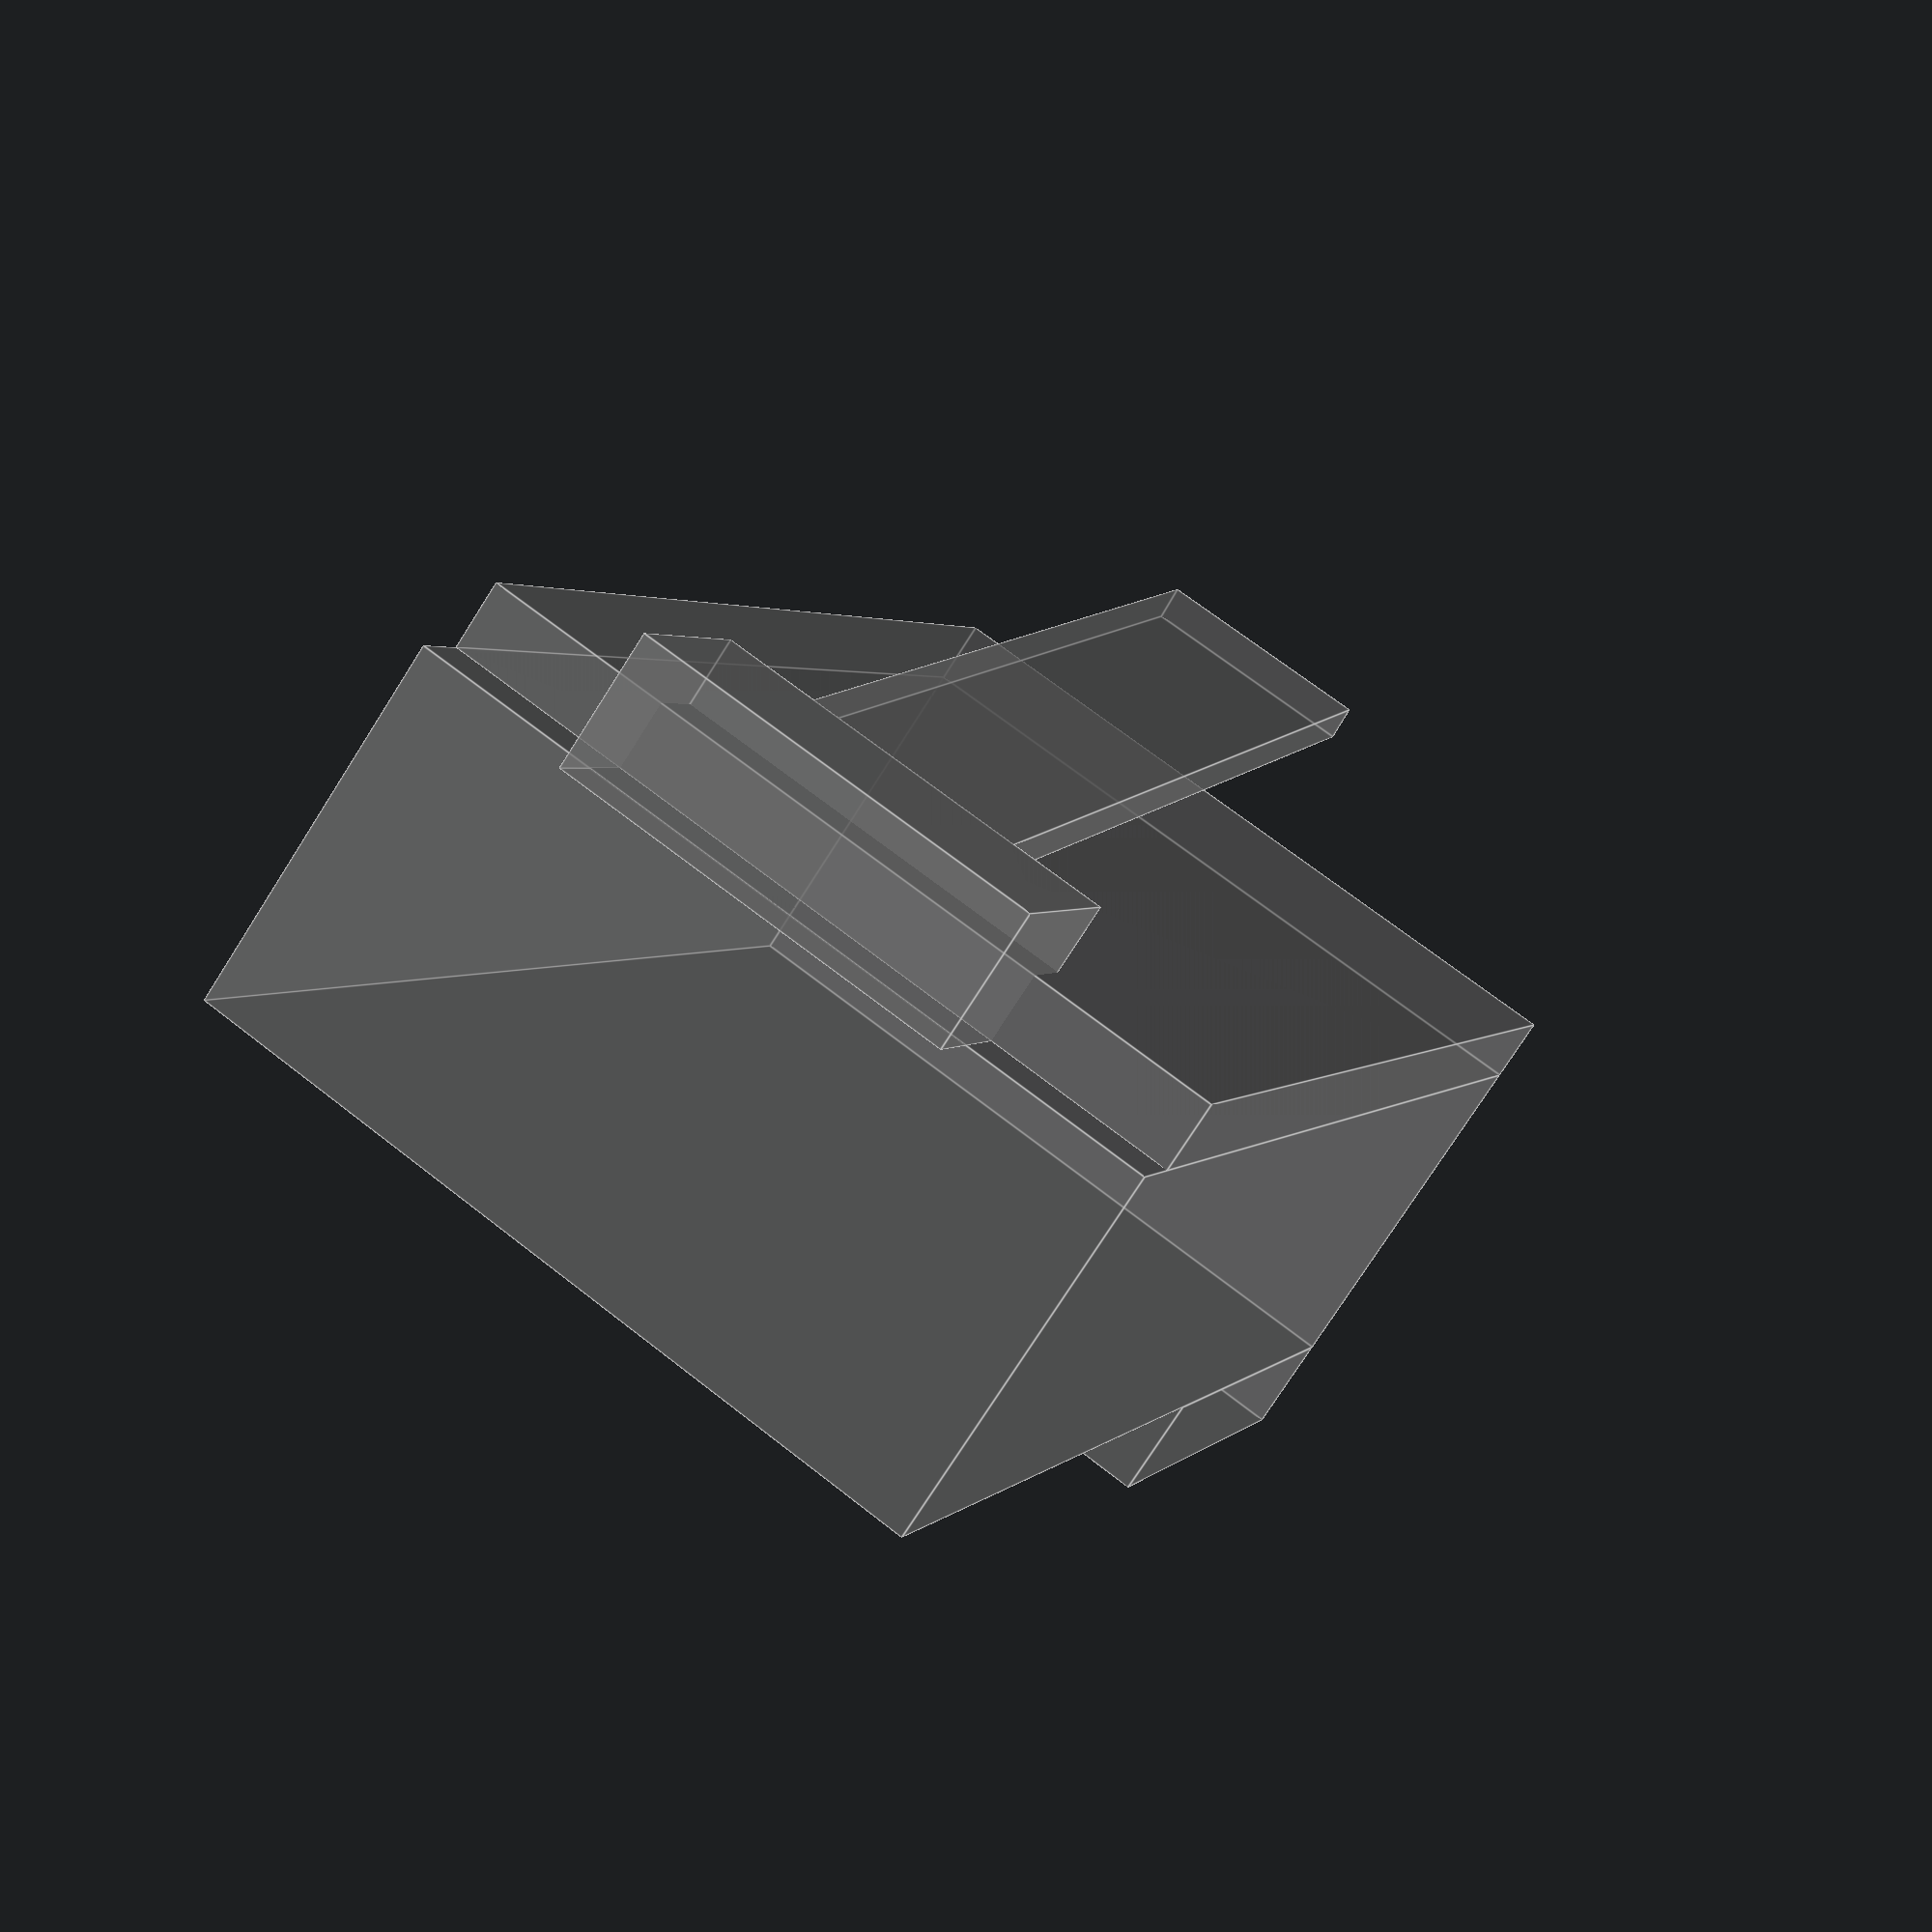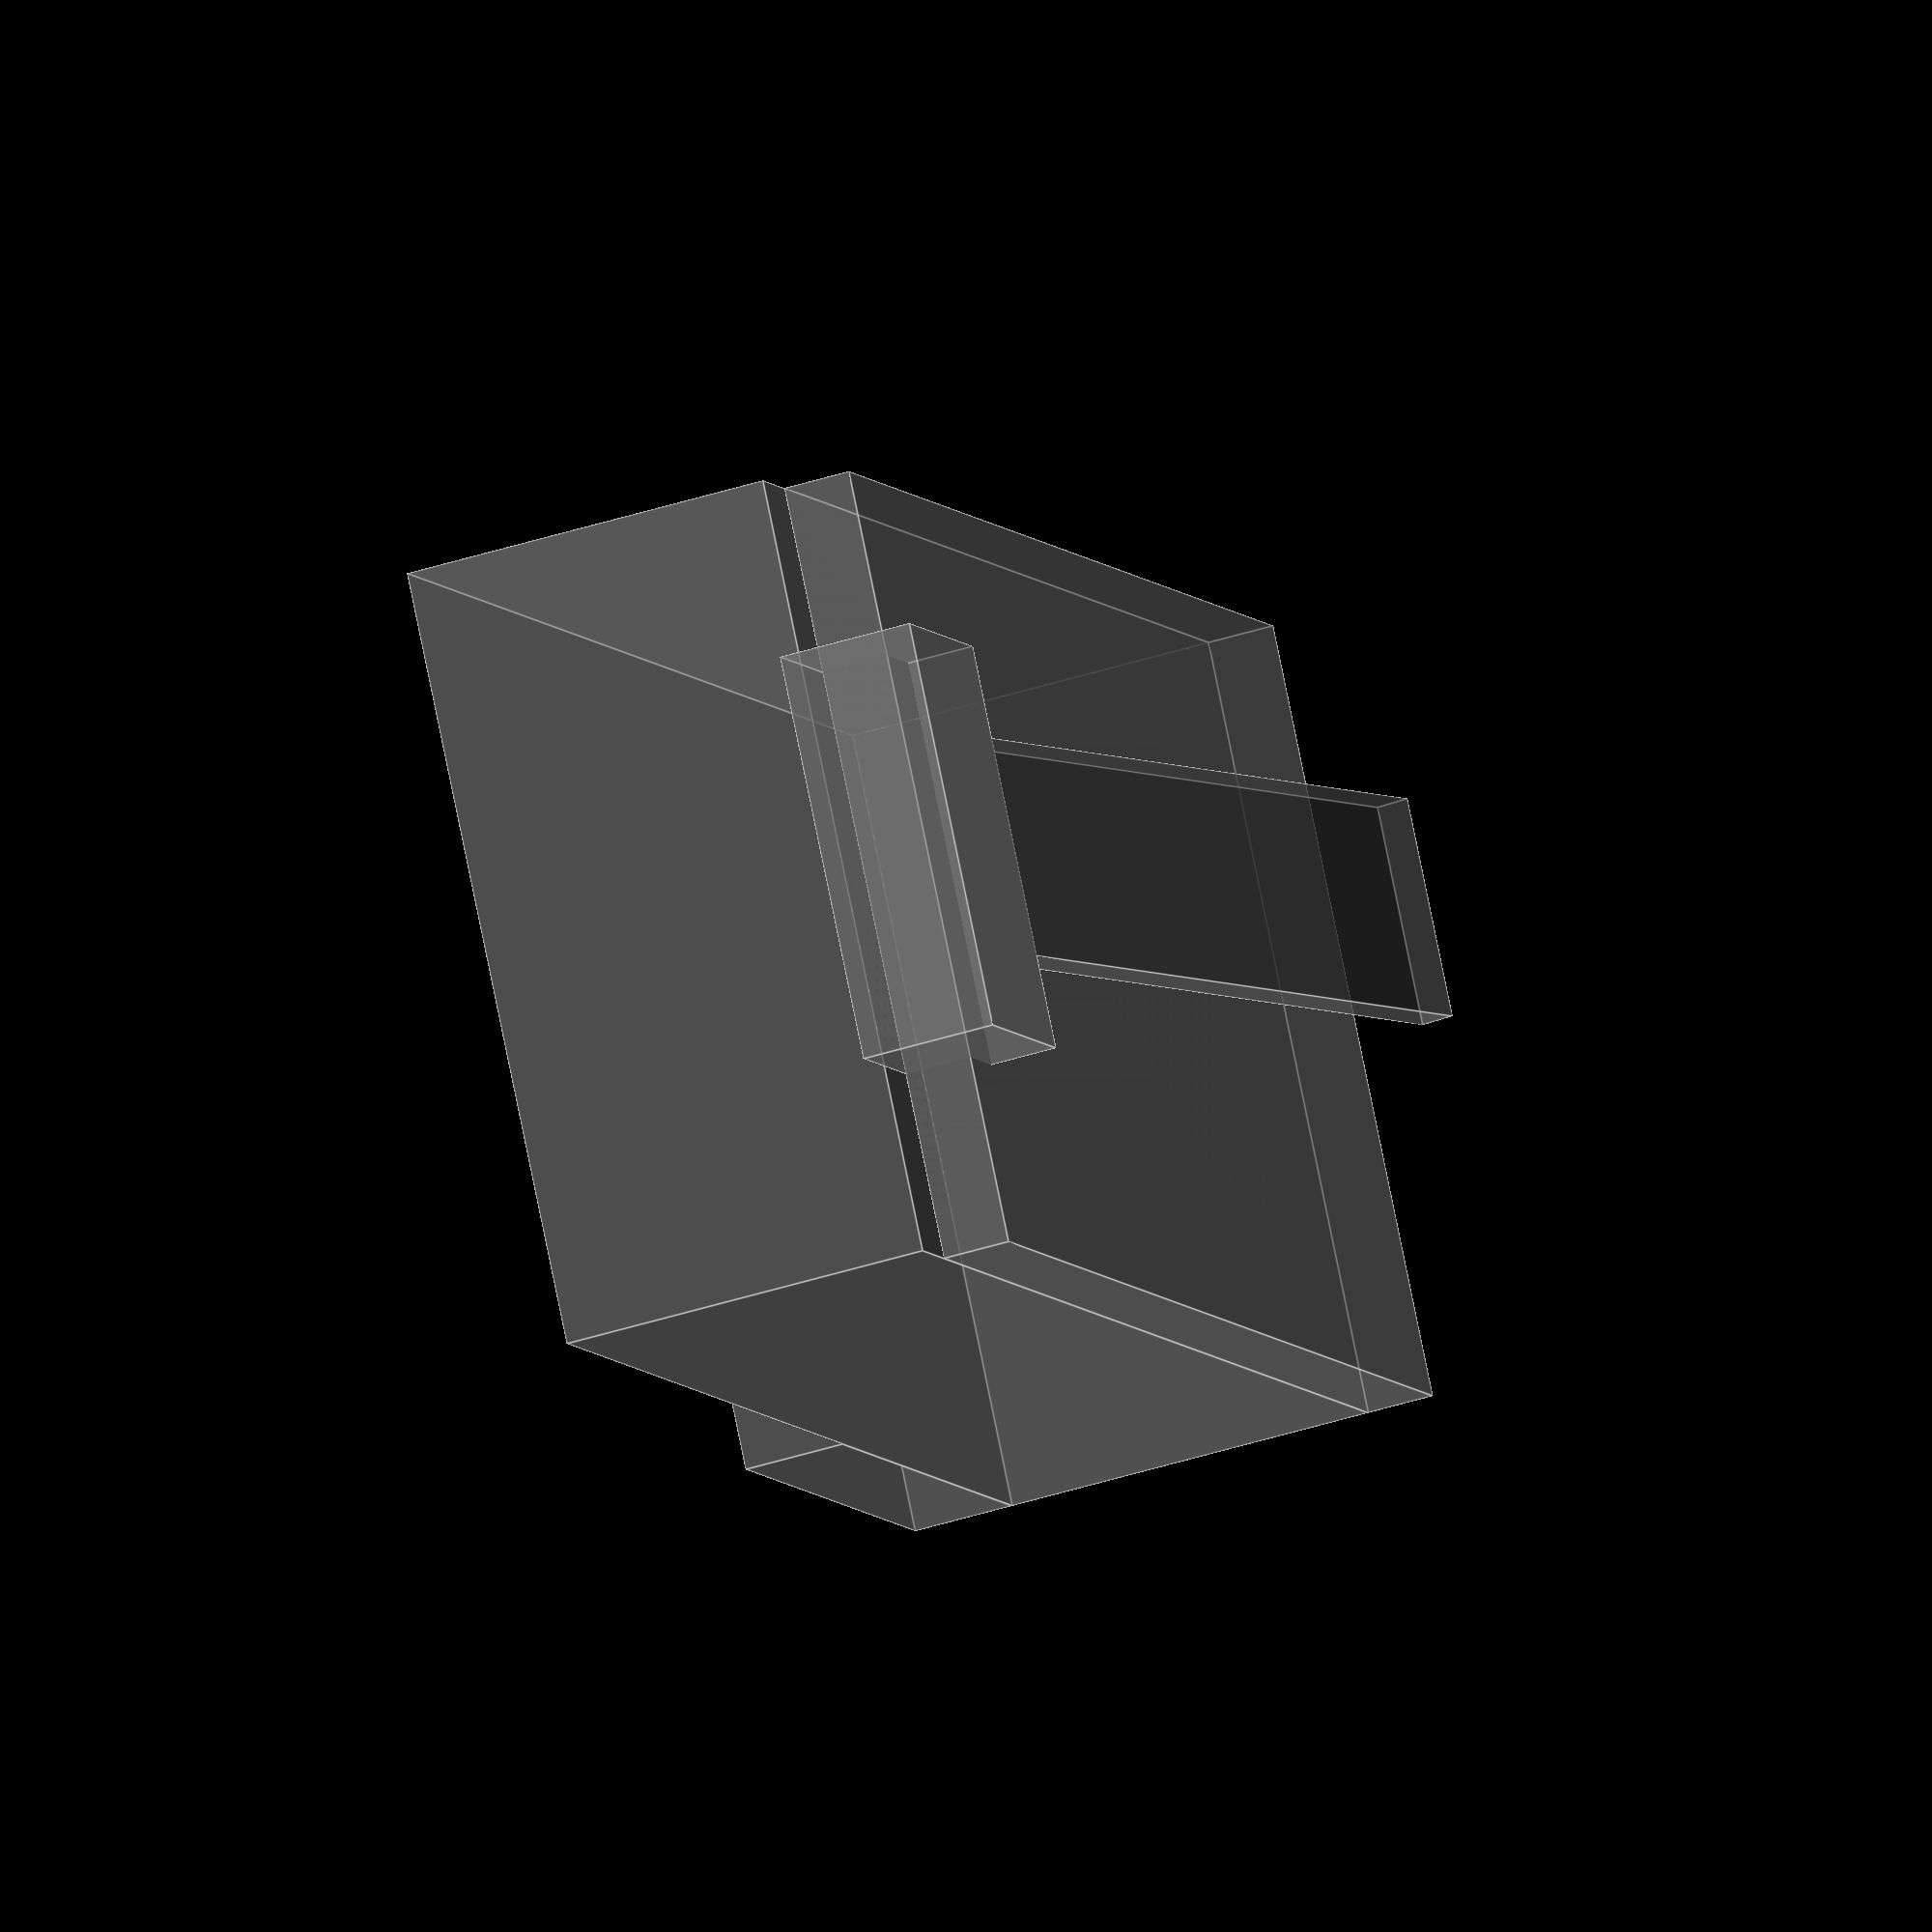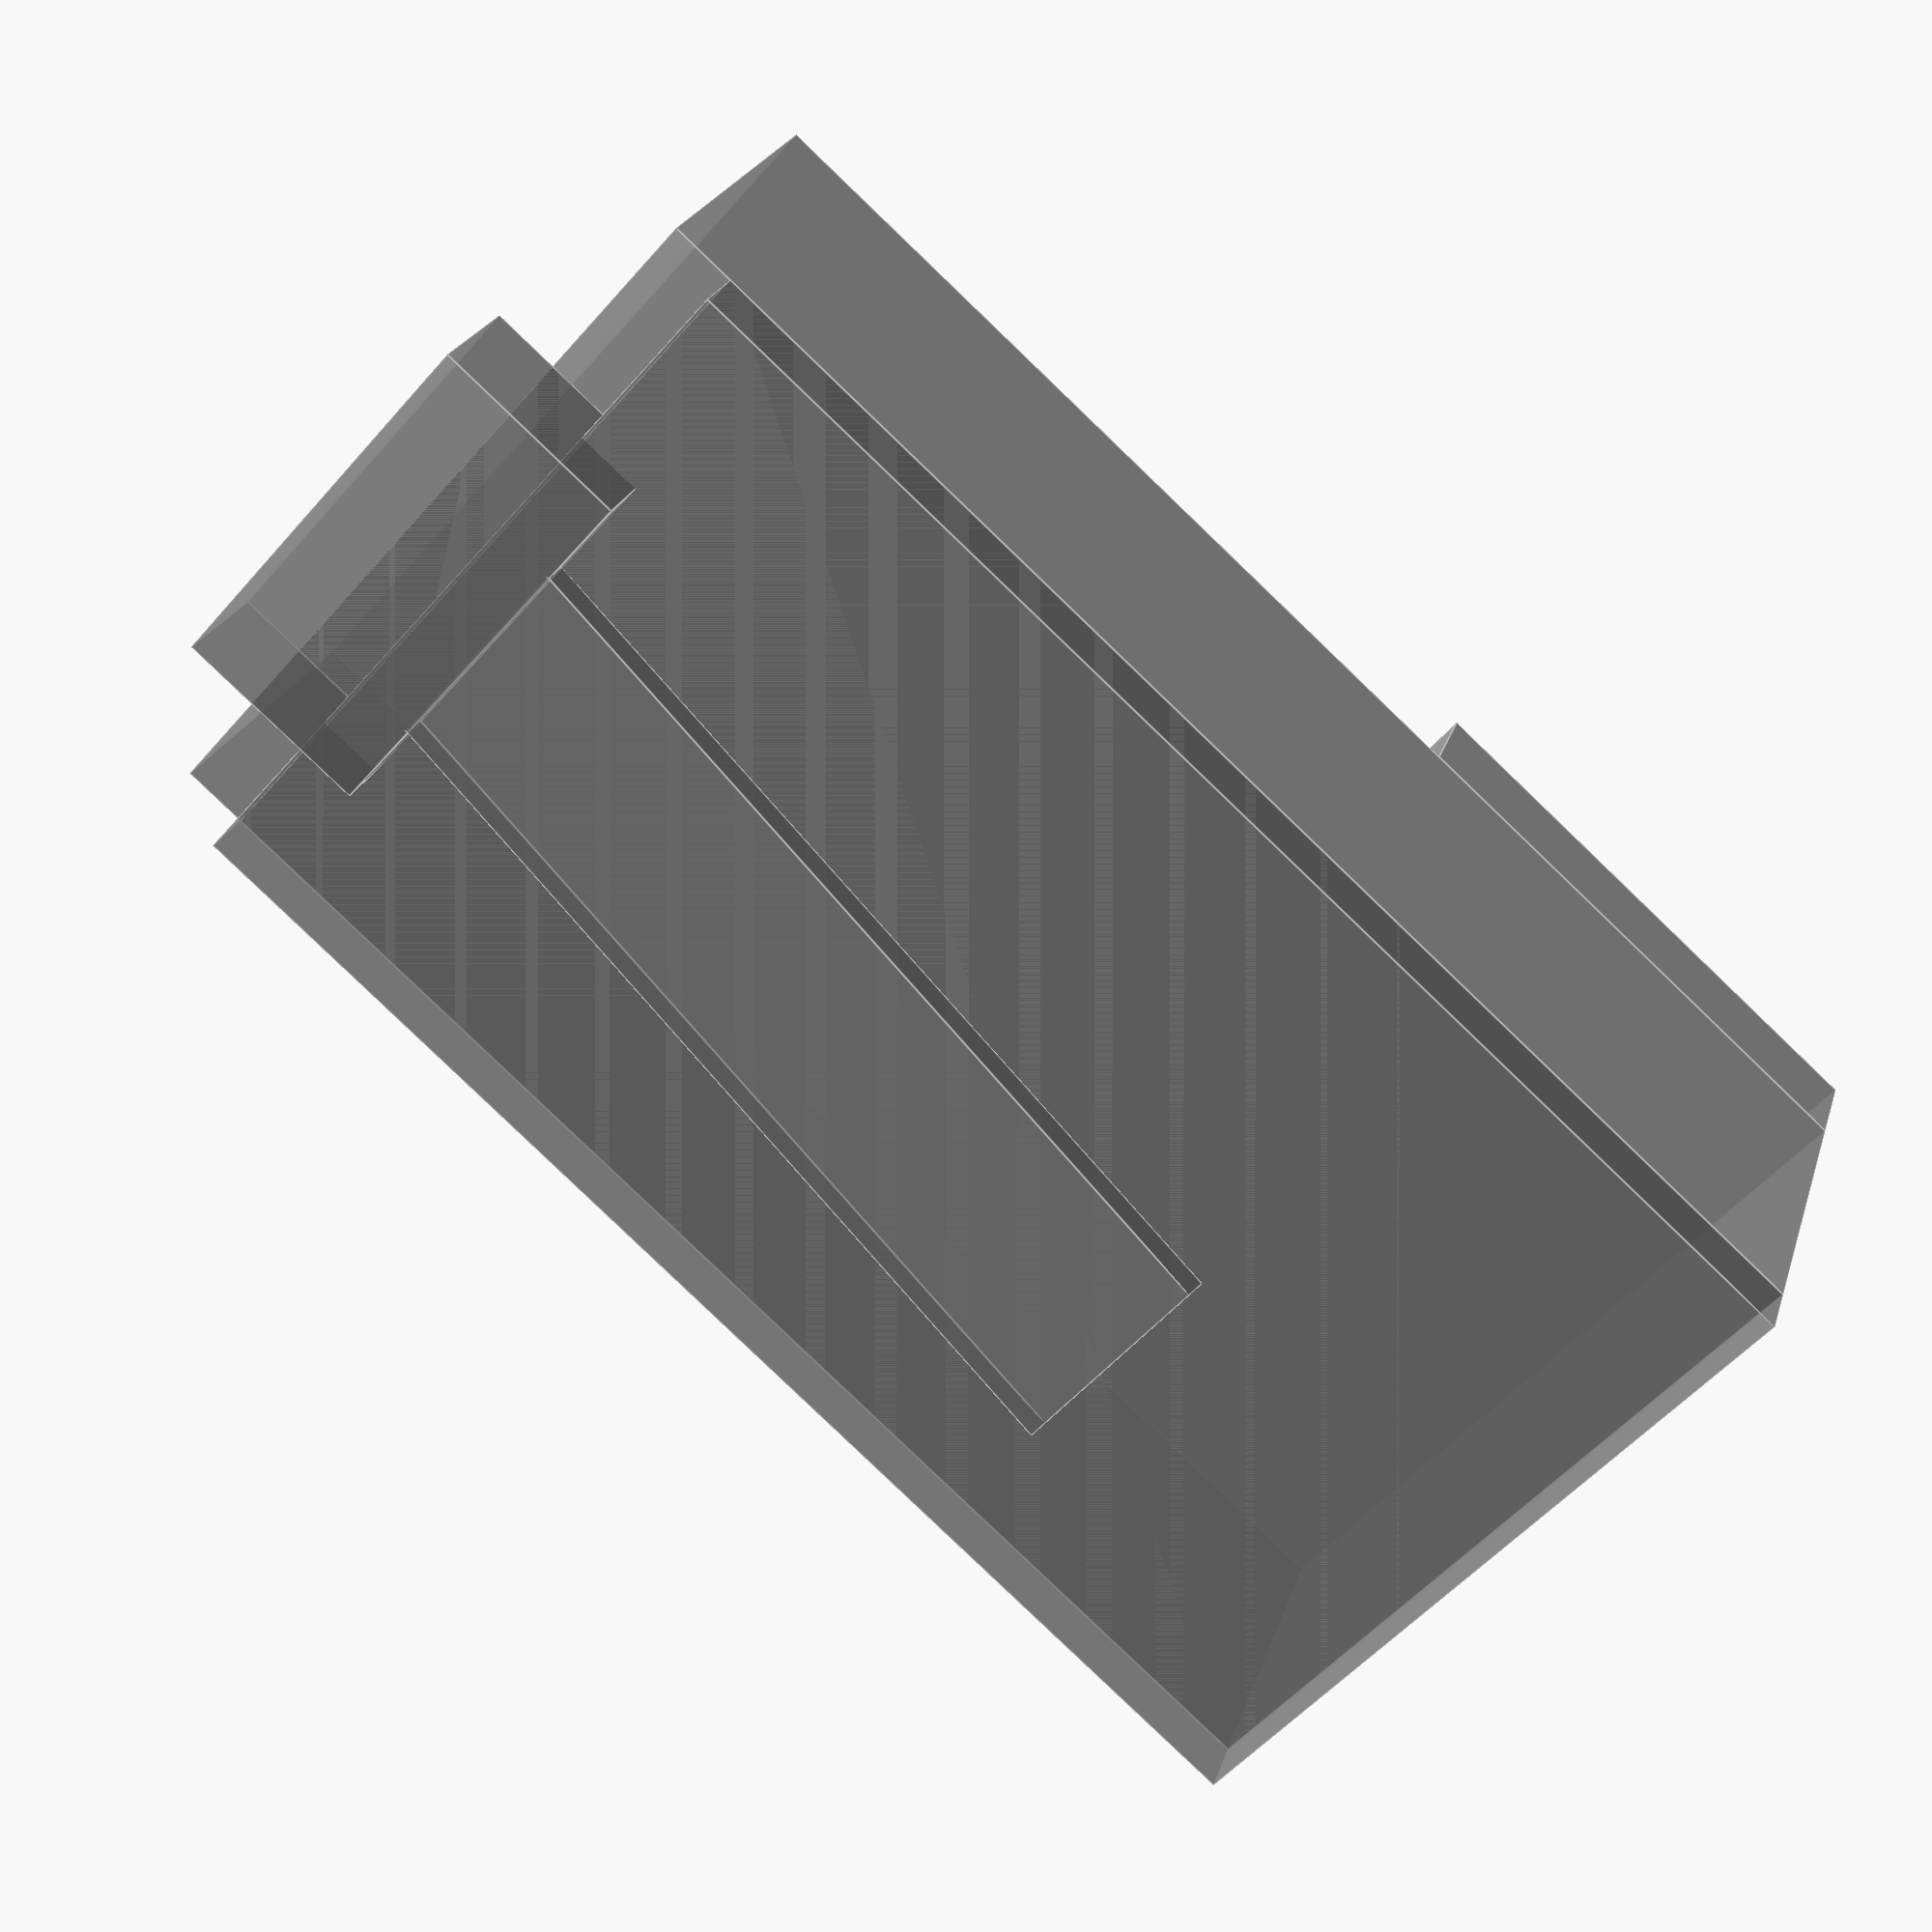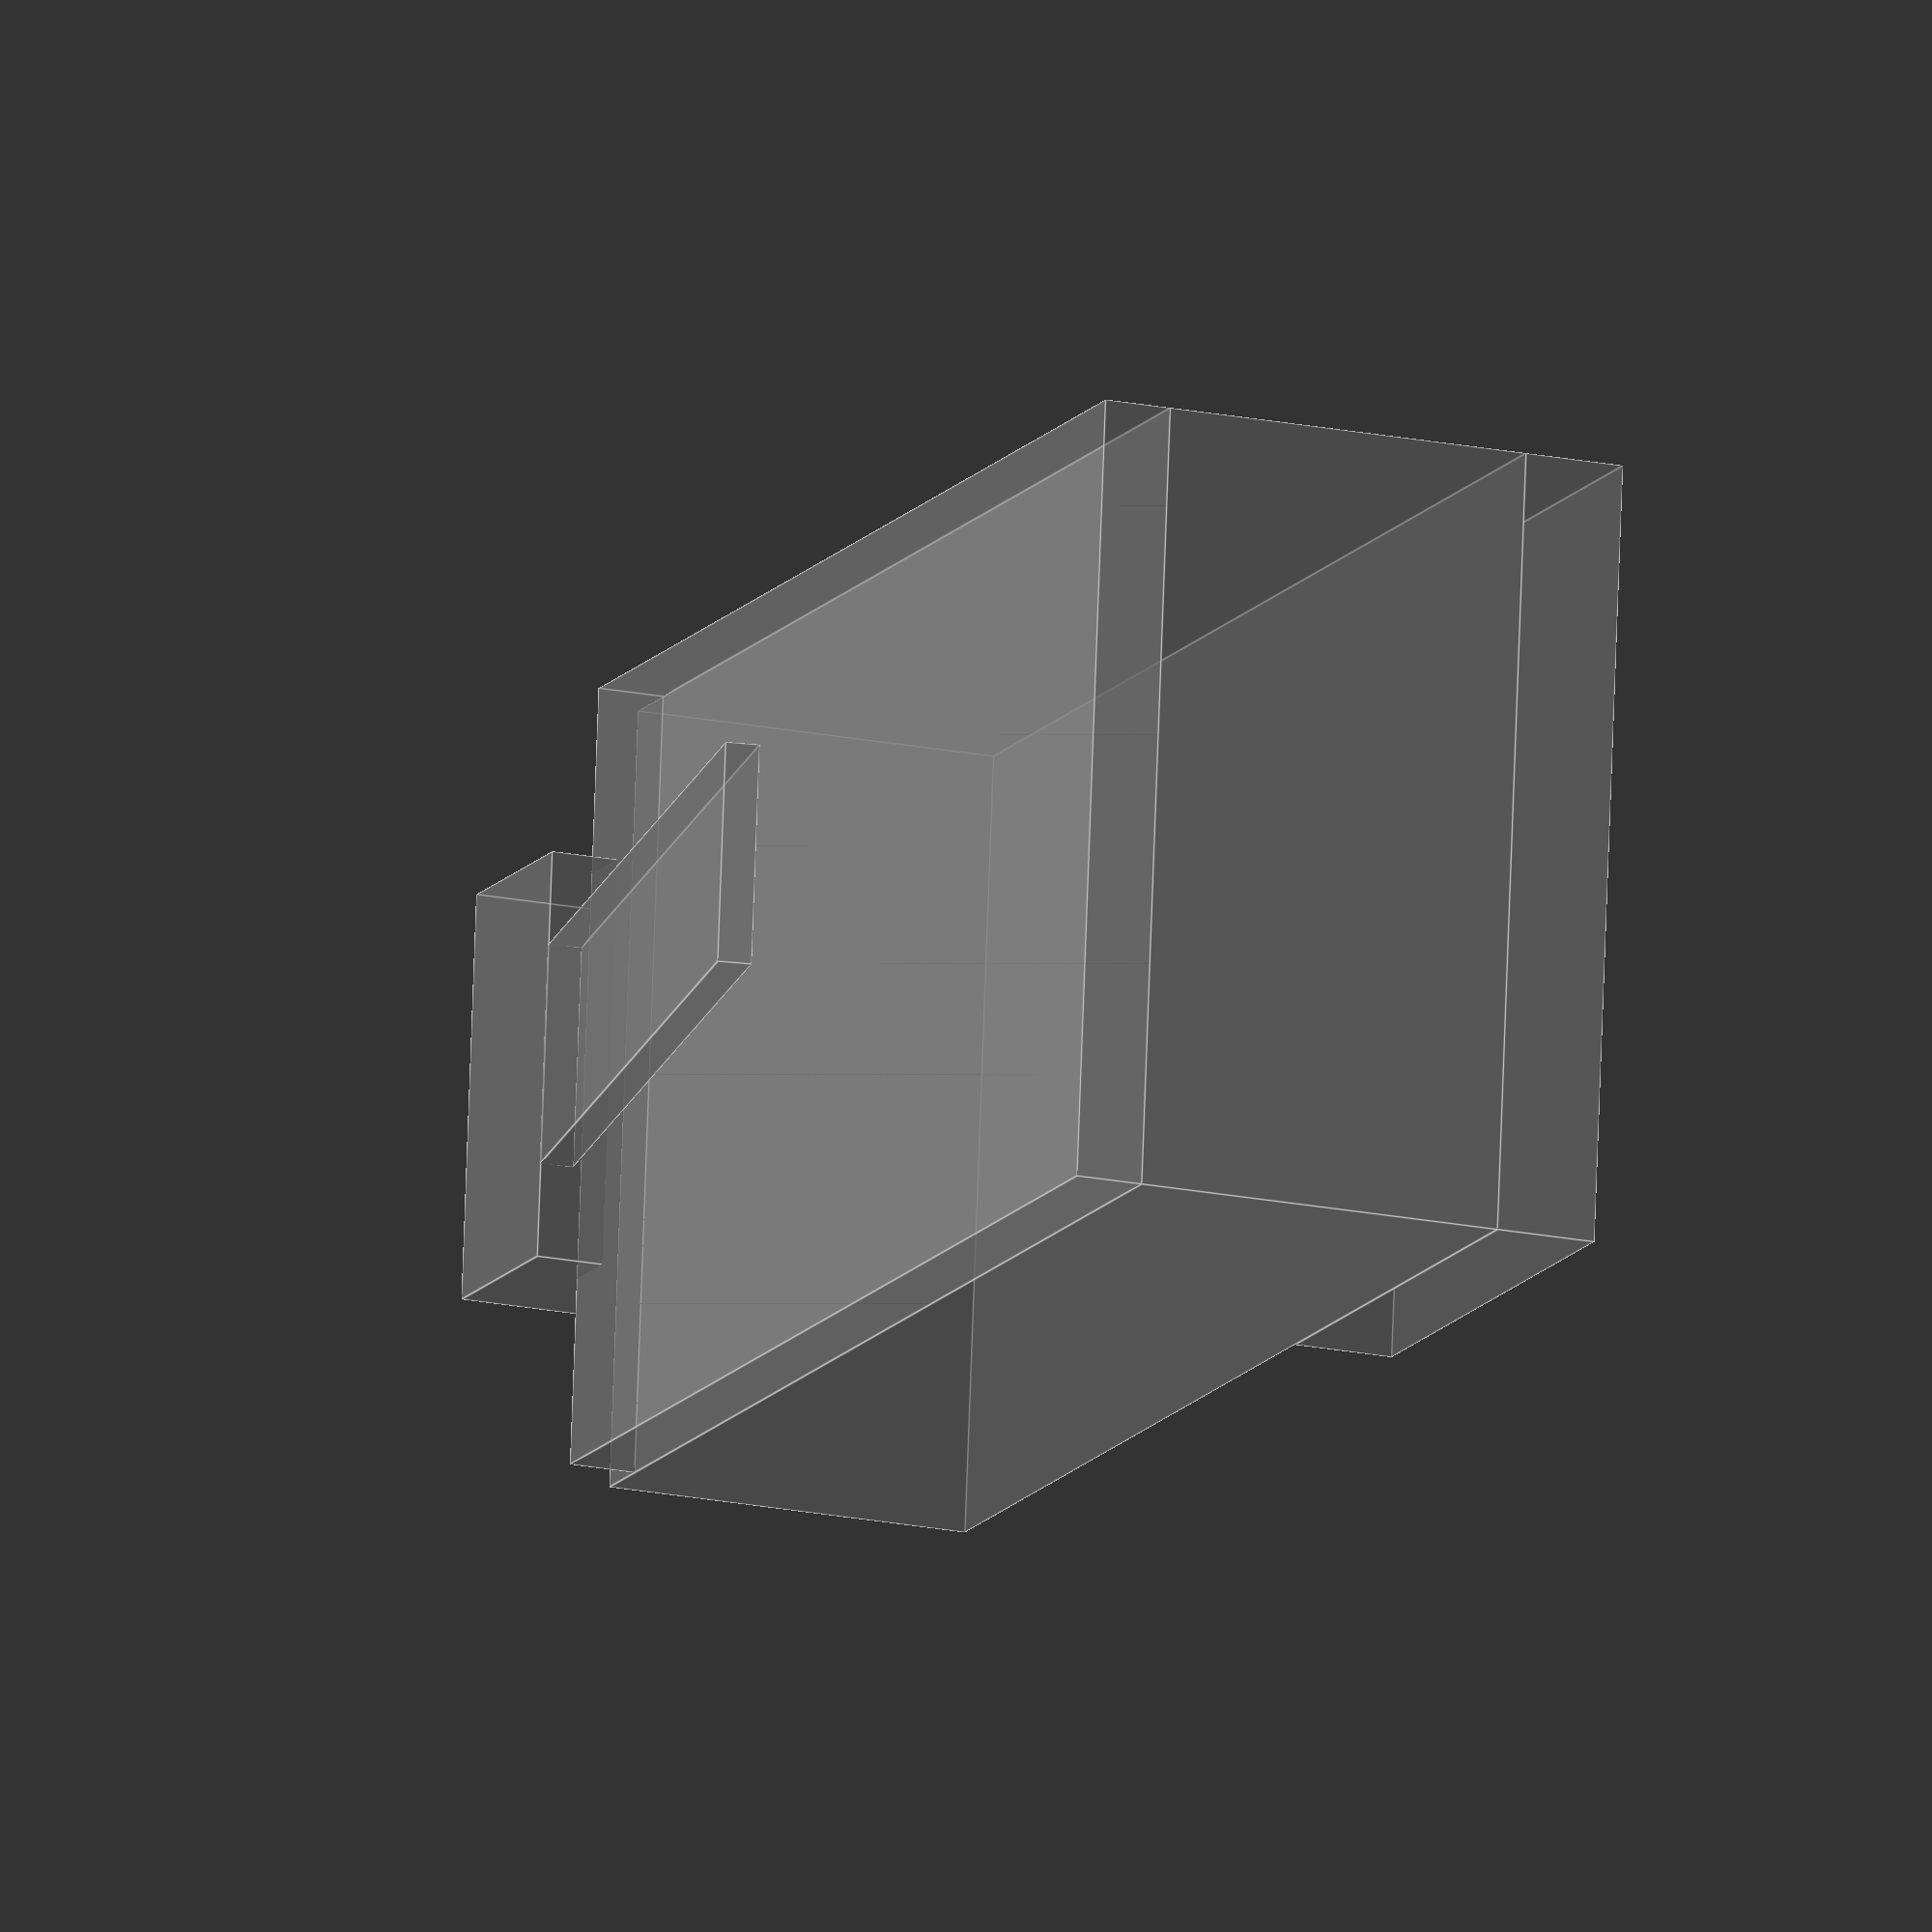
<openscad>
base_height = 5.5;
base_depth = 21.0;
base_width = 11.5;
module base() {
    cube([base_width, base_depth, base_height]);
}

top_height = 1.0;
top_depth = 20.0;
top_width = base_width;
module top() {
    translate([0, 1, base_height]) {
        cube([top_width, top_depth, top_height]);
    }
}

bottom_height = 1.5;
bottom_depth = 8.0;
bottom_width = base_width;
module bottom() {
    translate([0, base_depth - bottom_depth, -bottom_height]) {
        cube([bottom_width, bottom_depth, bottom_height]);
    }
}

clipbase_height = 2.0;
clipbase_depth = 3.0;
clipbase_width = 6.0;
clipbase_xoff = base_width/2 - clipbase_width/2;
module clipbase() {
    translate([clipbase_xoff, -1, base_height]) {
        cube([clipbase_width, clipbase_depth, clipbase_height]);
    }
}

clip_height = 0.5;
clip_depth = 13.0;
clip_width = 3.25;
clip_xoff = base_width/2 - clip_width/2;
clip_zoff = base_height + clipbase_height - clip_height;
module clip() {
    translate([clip_xoff, 2, clip_zoff]) {
        rotate([10, 0, 0]) {
            cube([clip_width, clip_depth, clip_height]);
        }
    }
}

color("grey", 0.5) union() {
    base();
    top();
    bottom();
    clipbase();
    clip();
}

</openscad>
<views>
elev=75.8 azim=21.5 roll=327.5 proj=p view=edges
elev=221.8 azim=236.8 roll=248.6 proj=o view=edges
elev=336.8 azim=131.6 roll=15.2 proj=p view=edges
elev=198.9 azim=275.6 roll=111.5 proj=o view=edges
</views>
